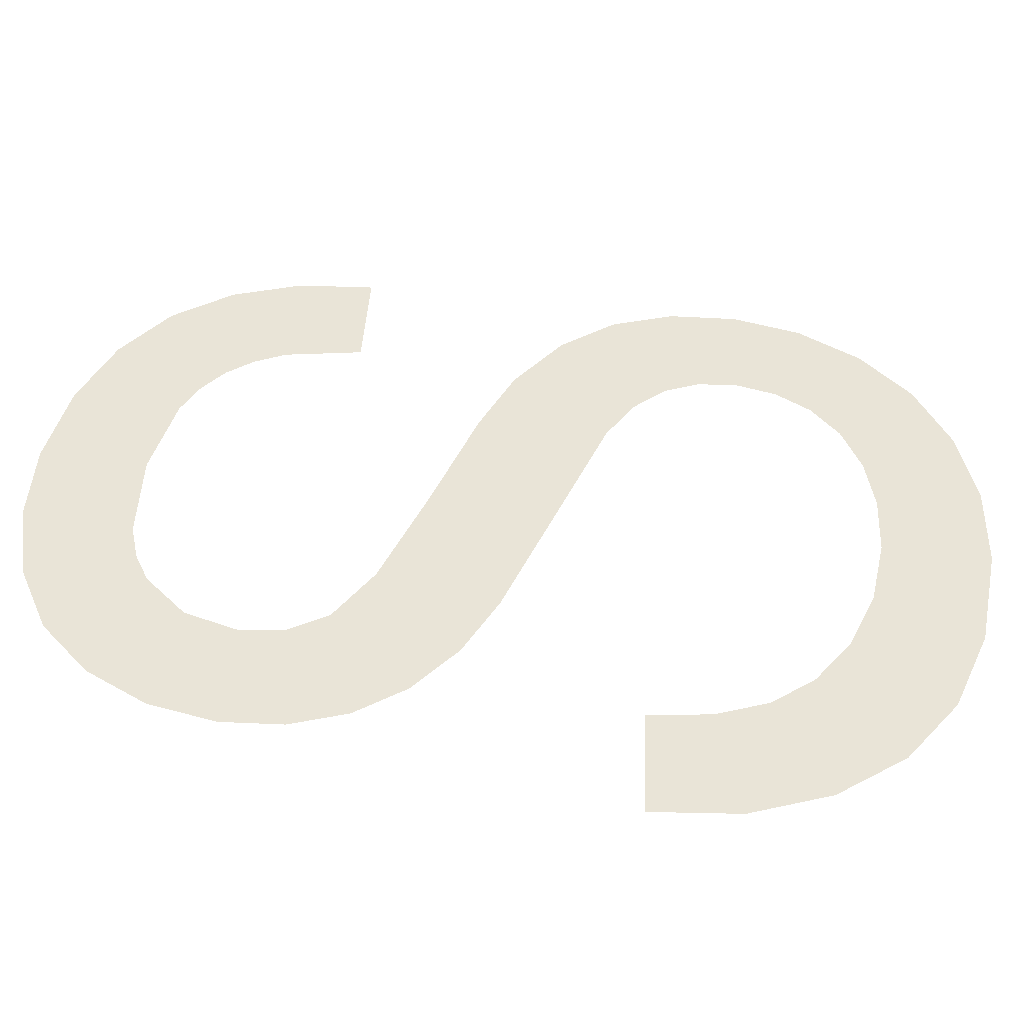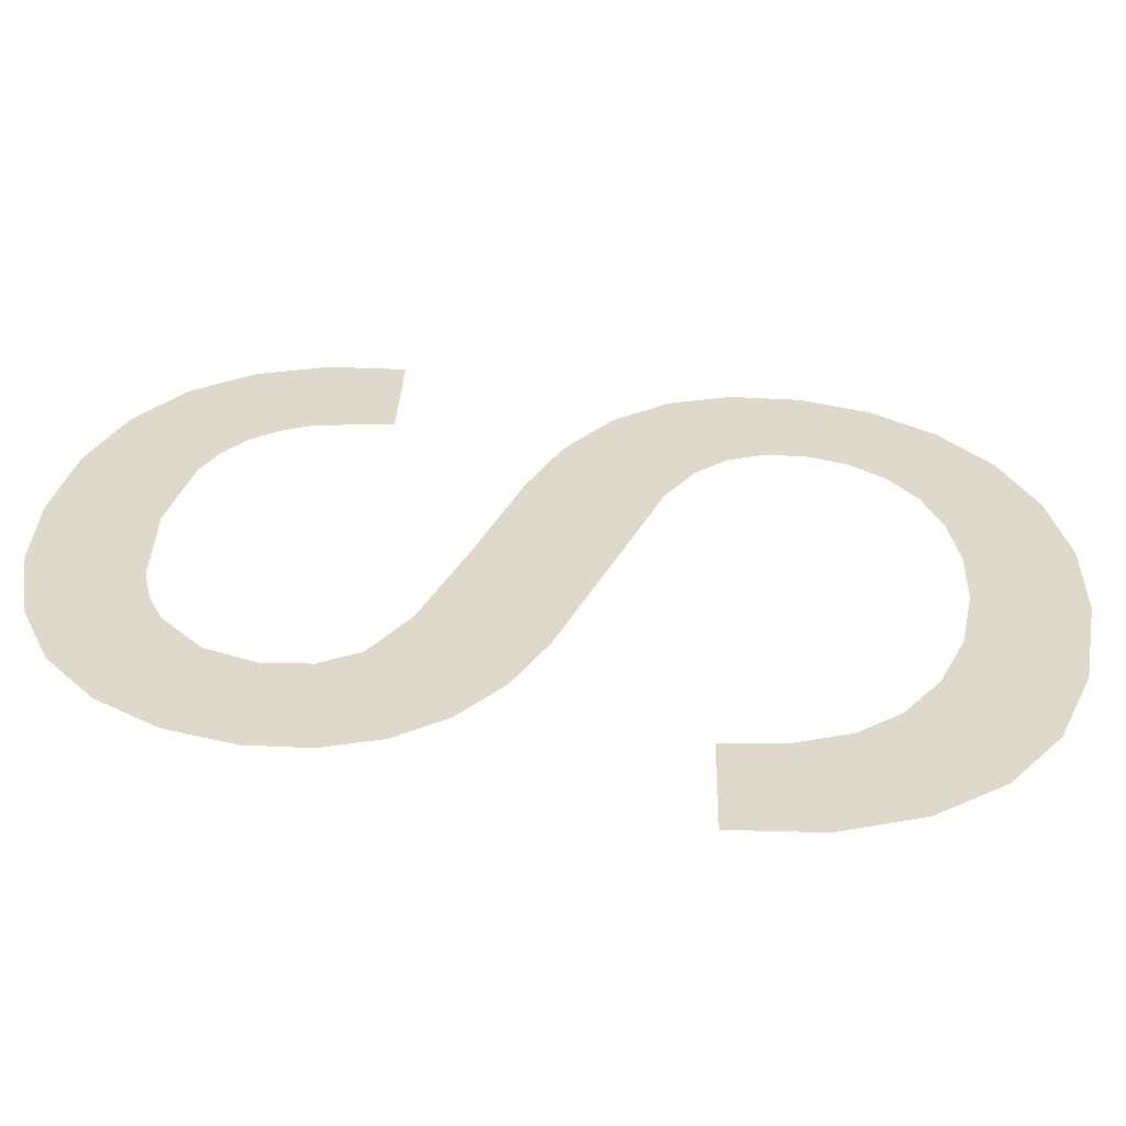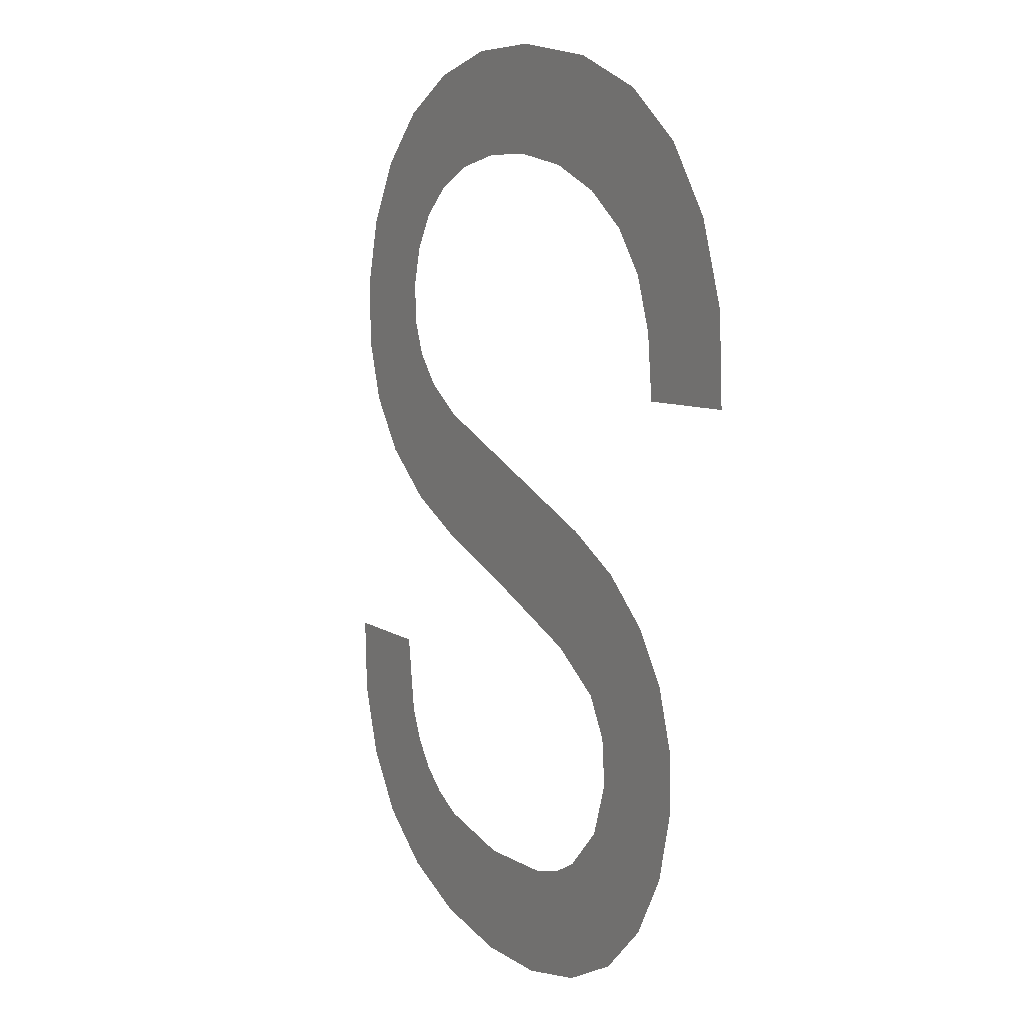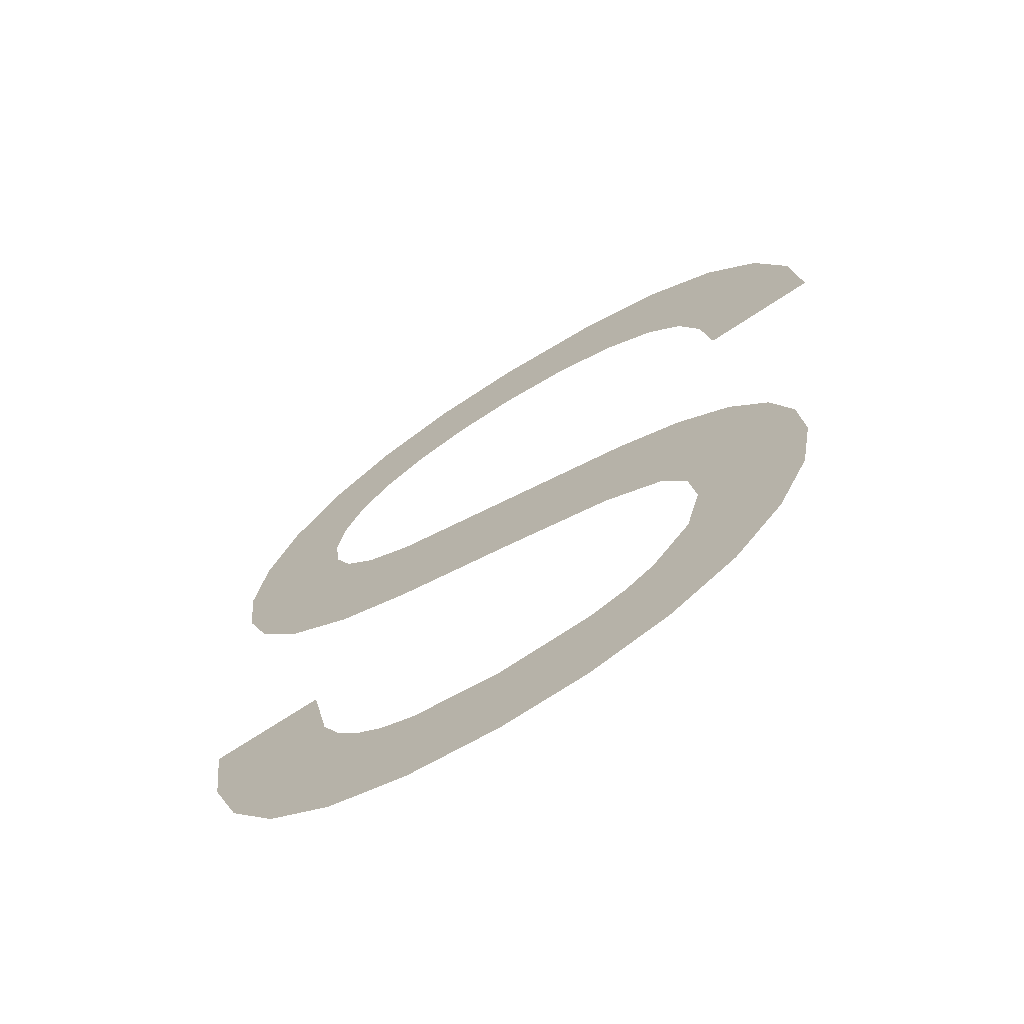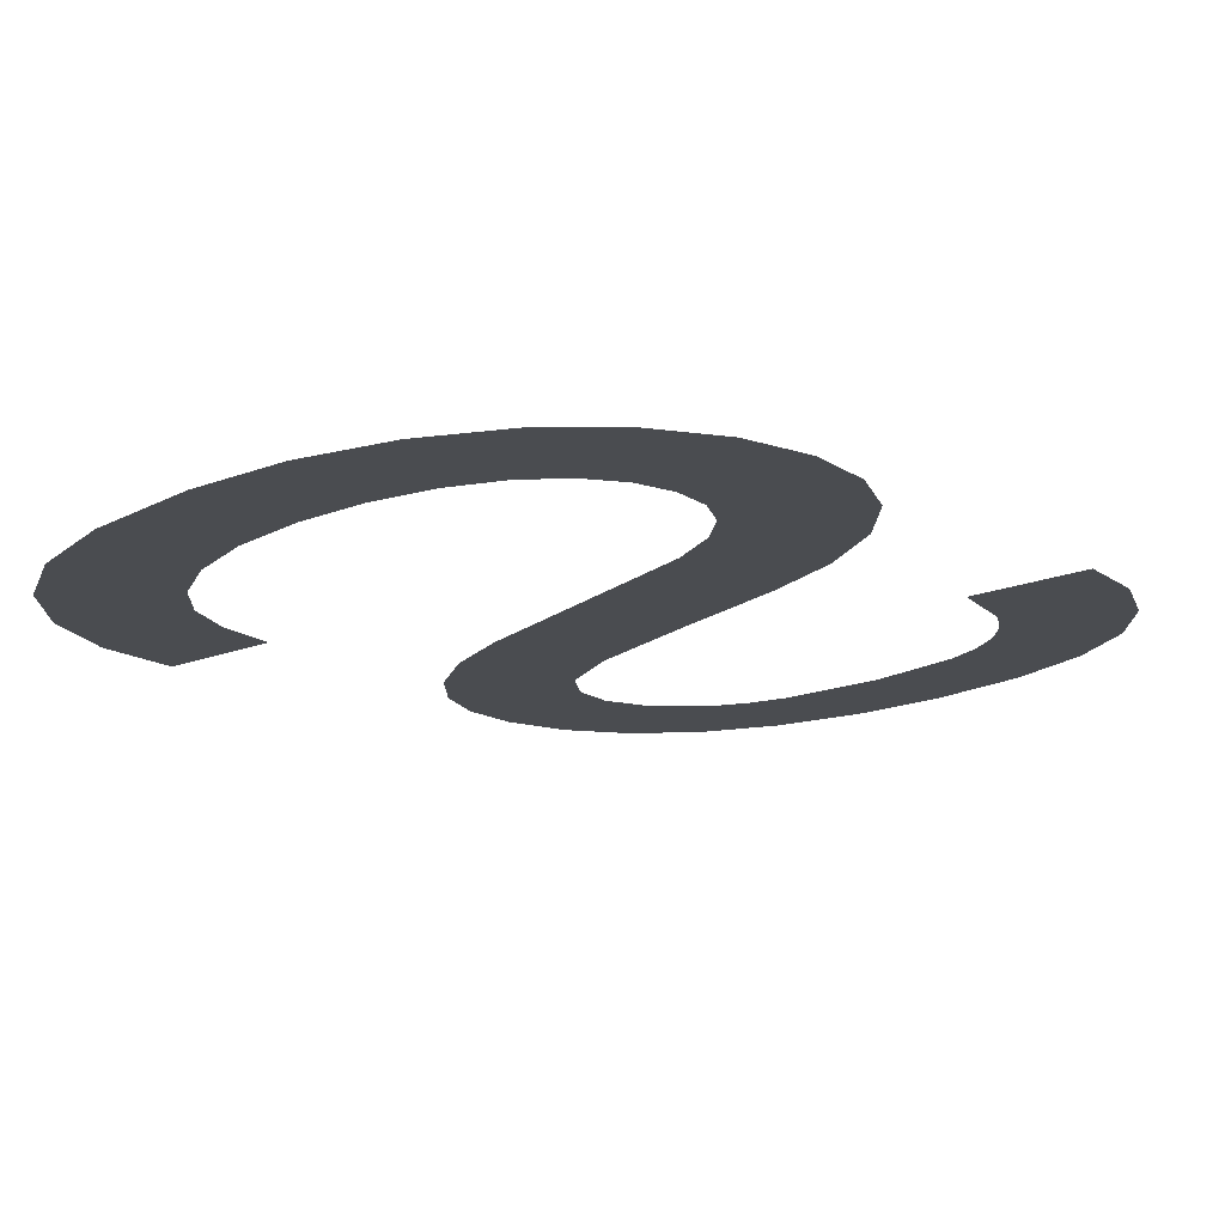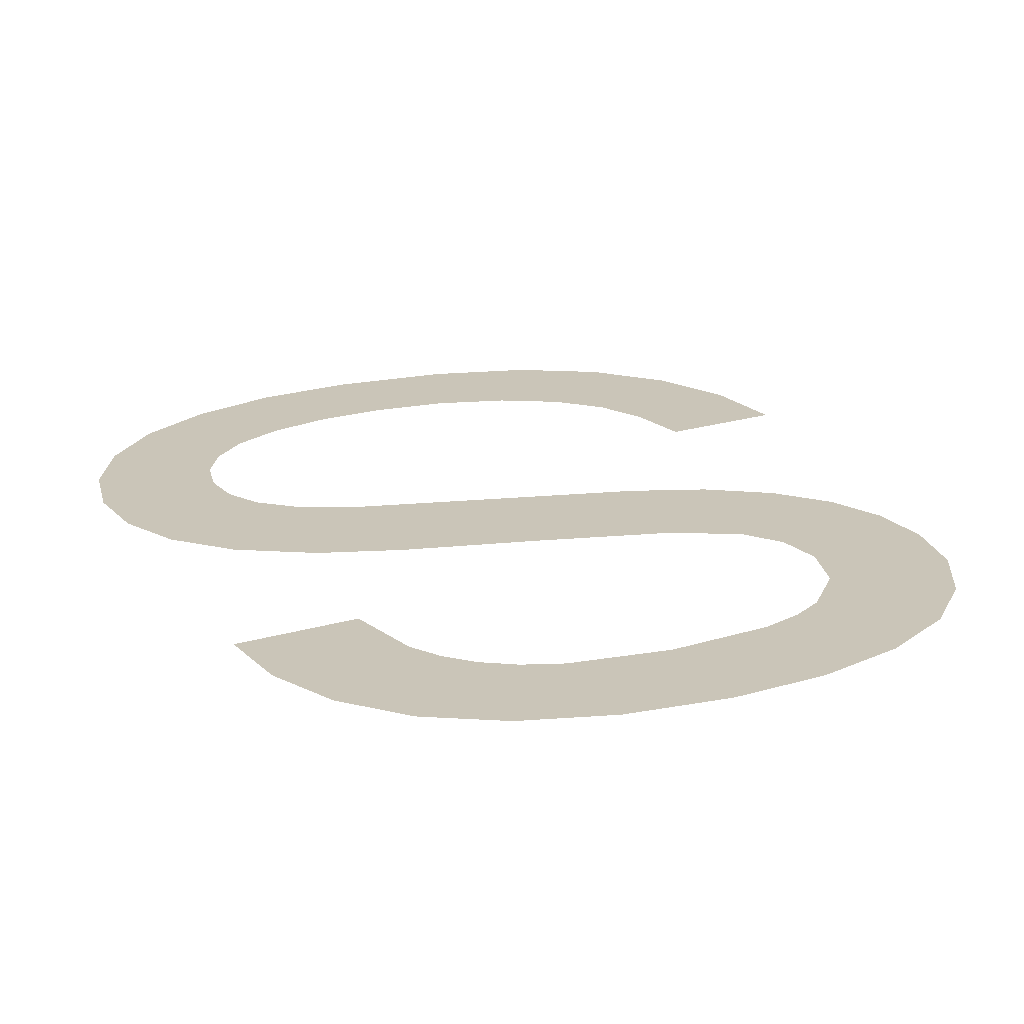
<metadata>
{"format":"obj","ext":"obj","renderer":"f3d","projection":"perspective","resolution":1024,"background":"white","views":[{"elev":41.2,"azim":-82.6,"up":"+Y"},{"elev":31.2,"azim":-83.4,"up":"+Y"},{"elev":12.8,"azim":-118.7,"up":"+Z"},{"elev":-64.1,"azim":-146.8,"up":"+Z"},{"elev":-17.9,"azim":41.7,"up":"+Y"},{"elev":24.0,"azim":158.5,"up":"+Y"}]}
</metadata>
<code>
o mesh162/mesh162-geometry#mesh162-geometry
v -0.6666 0.02184 0.04943
v -0.6639 0.022 0.0468
v -0.667 0.02198 0.04708
v -0.6656 0.0217 0.05153
v -0.6641 0.02159 0.05325
v -0.6635 0.02189 0.0485
v -0.6621 0.02152 0.05448
v -0.6629 0.02181 0.04986
v -0.6619 0.02174 0.05093
v -0.6595 0.02147 0.05521
v -0.6604 0.02169 0.05178
v -0.6586 0.02165 0.05233
v -0.6564 0.02145 0.05546
v -0.6566 0.02164 0.05252
v -0.6548 0.02165 0.05238
v -0.6539 0.02147 0.05522
v -0.6533 0.02167 0.05196
v -0.6516 0.02151 0.05449
v -0.652 0.02172 0.0513
v -0.6511 0.02177 0.05043
v -0.6498 0.02159 0.05332
v -0.6506 0.02184 0.04941
v -0.6504 0.02191 0.04831
v -0.6496 0.02224 0.04312
v -0.6506 0.02198 0.04722
v -0.6484 0.02169 0.05177
v -0.6511 0.02203 0.04627
v -0.6483 0.02215 0.04451
v -0.6515 0.02231 0.04199
v -0.6475 0.0218 0.04996
v -0.652 0.02209 0.04547
v -0.6475 0.02204 0.04616
v -0.6533 0.02213 0.04481
v -0.6472 0.02192 0.04804
v -0.6536 0.02235 0.04126
v -0.657 0.02241 0.04041
v -0.6577 0.0222 0.0436
v -0.6602 0.02246 0.03951
v -0.6607 0.02226 0.04281
v -0.6619 0.02252 0.03864
v -0.6625 0.0223 0.04206
v -0.6627 0.02258 0.03766
v -0.6629 0.02266 0.03644
v -0.6637 0.02296 0.03172
v -0.6641 0.02237 0.04101
v -0.6619 0.02302 0.03068
v -0.665 0.02287 0.03316
v -0.6626 0.02275 0.03502
v -0.6652 0.02245 0.03975
v -0.6615 0.02282 0.03382
v -0.6658 0.02276 0.03485
v -0.6597 0.02306 0.03005
v -0.6658 0.02254 0.03829
v -0.6607 0.02285 0.03334
v -0.6661 0.02264 0.03666
v -0.6598 0.02288 0.033
v -0.6572 0.02289 0.03273
v -0.6573 0.02308 0.02984
v -0.6547 0.02306 0.03006
v -0.6547 0.02287 0.03303
v -0.6525 0.02302 0.03072
v -0.6537 0.02285 0.0334
v -0.6529 0.02282 0.03393
v -0.6522 0.02277 0.0346
v -0.6506 0.02295 0.03182
v -0.6517 0.02272 0.03541
v -0.6511 0.02259 0.03748
v -0.648 0.02261 0.03724
v -0.6492 0.02285 0.03333
v -0.6483 0.02274 0.03517
f 1 2 3
f 2 1 4
f 3 2 1
f 4 1 2
f 2 4 5
f 5 4 2
f 2 5 6
f 6 5 2
f 6 5 7
f 7 5 6
f 6 7 8
f 8 7 6
f 8 7 9
f 9 7 8
f 9 7 10
f 10 7 9
f 9 10 11
f 11 10 9
f 11 10 12
f 12 10 11
f 12 10 13
f 13 10 12
f 12 13 14
f 14 13 12
f 14 13 15
f 15 13 14
f 15 13 16
f 16 13 15
f 15 16 17
f 17 16 15
f 17 16 18
f 18 16 17
f 17 18 19
f 19 18 17
f 19 18 20
f 20 18 19
f 20 18 21
f 21 18 20
f 20 21 22
f 22 21 20
f 22 21 23
f 23 21 22
f 24 23 21
f 21 23 24
f 24 25 23
f 23 25 24
f 24 21 26
f 26 21 24
f 24 27 25
f 25 27 24
f 24 26 28
f 28 26 24
f 29 27 24
f 24 27 29
f 28 26 30
f 30 26 28
f 29 31 27
f 27 31 29
f 28 30 32
f 32 30 28
f 29 33 31
f 31 33 29
f 32 30 34
f 34 30 32
f 35 33 29
f 29 33 35
f 36 33 35
f 35 33 36
f 36 37 33
f 33 37 36
f 38 37 36
f 36 37 38
f 38 39 37
f 37 39 38
f 40 39 38
f 38 39 40
f 40 41 39
f 39 41 40
f 42 41 40
f 40 41 42
f 43 41 42
f 42 41 43
f 44 41 43
f 43 41 44
f 44 45 41
f 41 45 44
f 43 46 44
f 44 46 43
f 47 45 44
f 44 45 47
f 46 43 48
f 48 43 46
f 47 49 45
f 45 49 47
f 46 48 50
f 50 48 46
f 51 49 47
f 47 49 51
f 46 50 52
f 52 50 46
f 51 53 49
f 49 53 51
f 52 50 54
f 54 50 52
f 53 51 55
f 55 51 53
f 52 54 56
f 56 54 52
f 52 56 57
f 57 56 52
f 52 57 58
f 58 57 52
f 58 57 59
f 59 57 58
f 59 57 60
f 60 57 59
f 59 60 61
f 61 60 59
f 61 60 62
f 62 60 61
f 61 62 63
f 63 62 61
f 61 63 64
f 64 63 61
f 61 64 65
f 65 64 61
f 65 64 66
f 66 64 65
f 65 66 67
f 67 66 65
f 65 67 68
f 68 67 65
f 65 68 69
f 69 68 65
f 69 68 70
f 70 68 69

</code>
